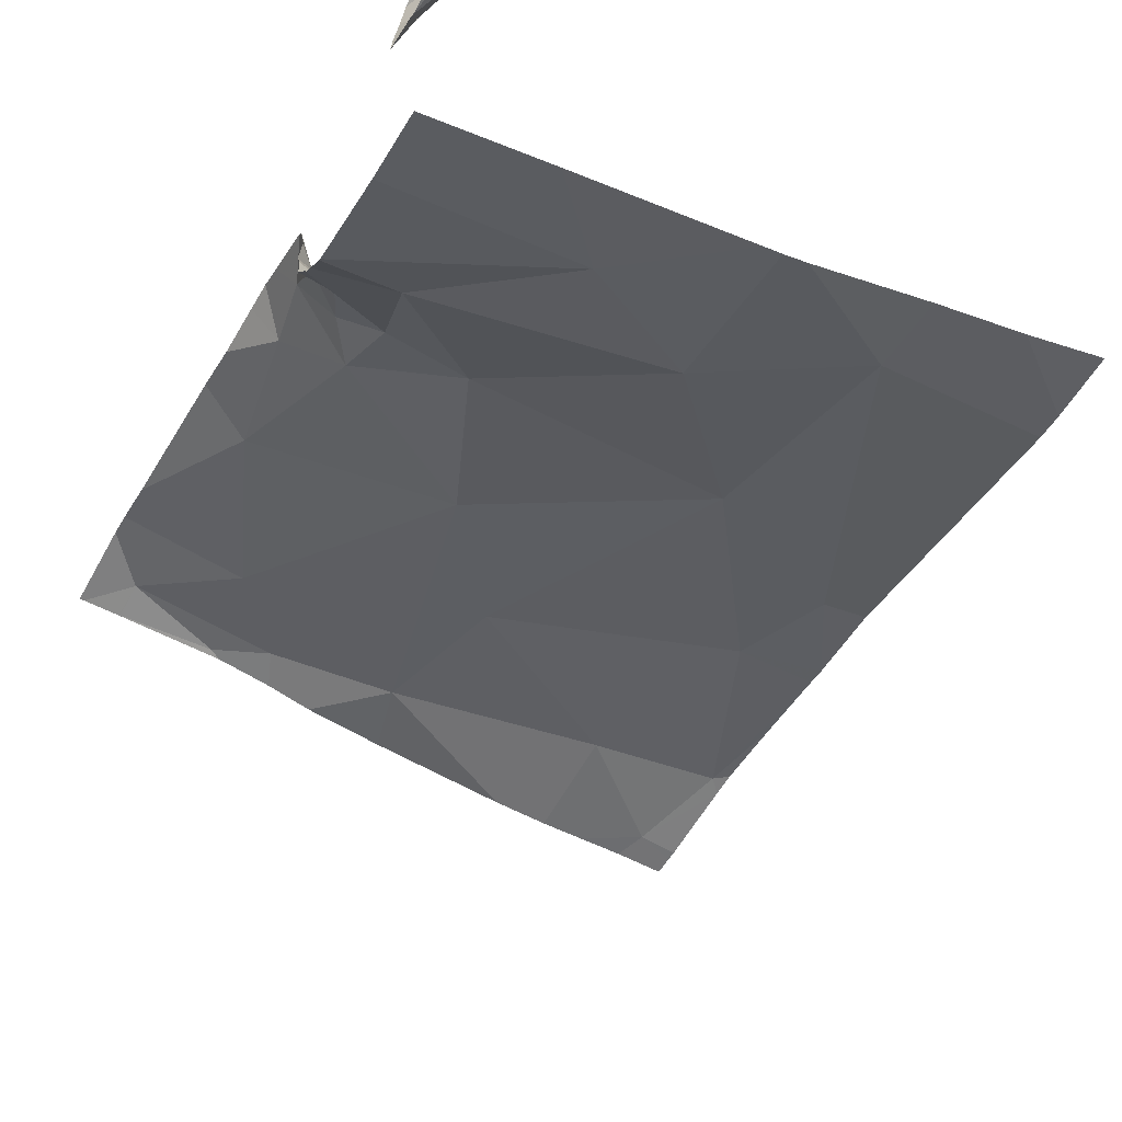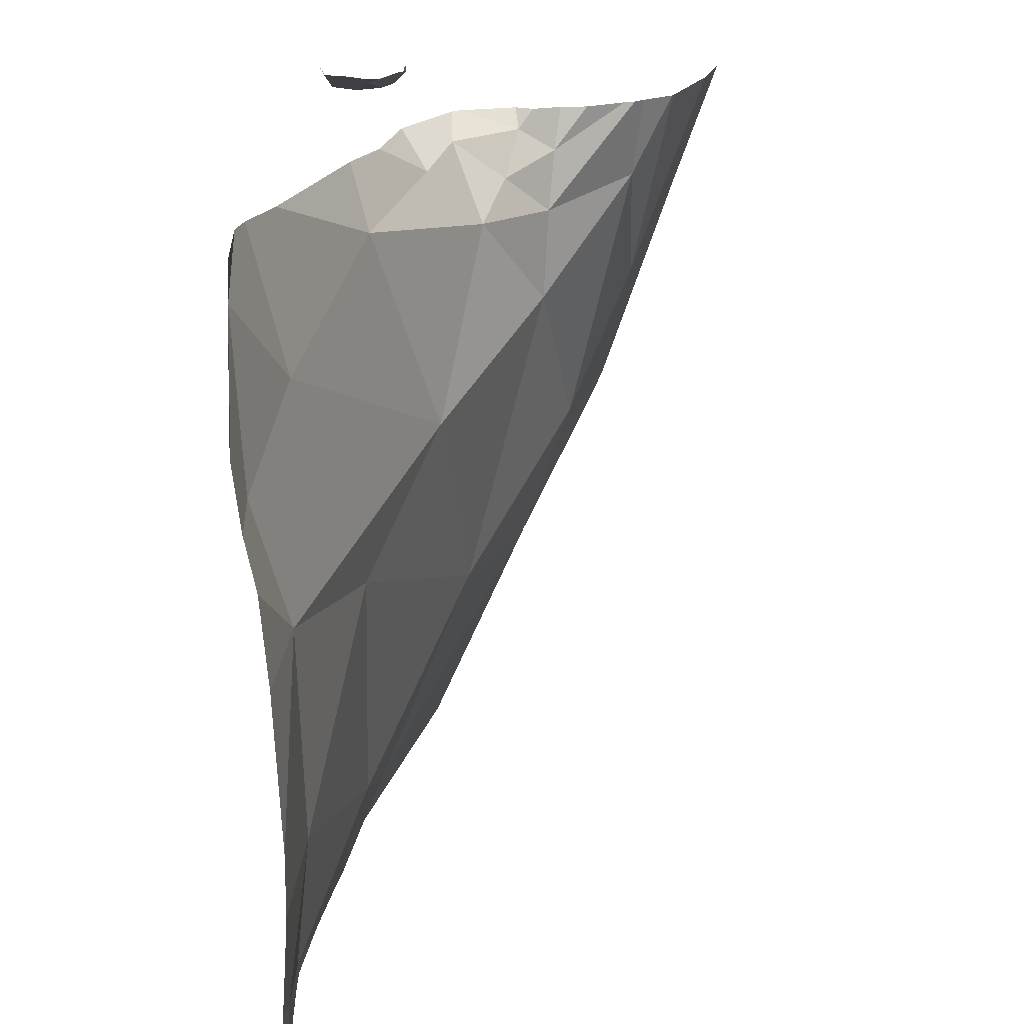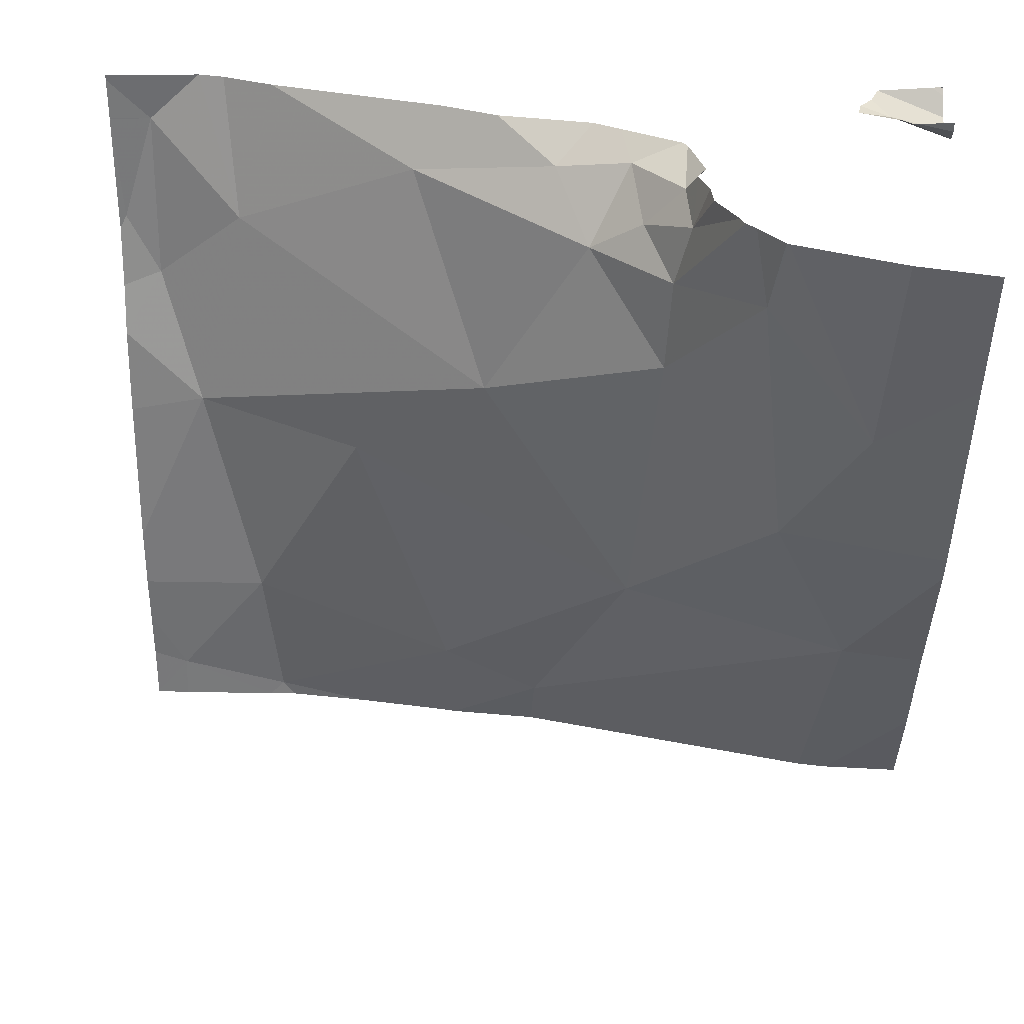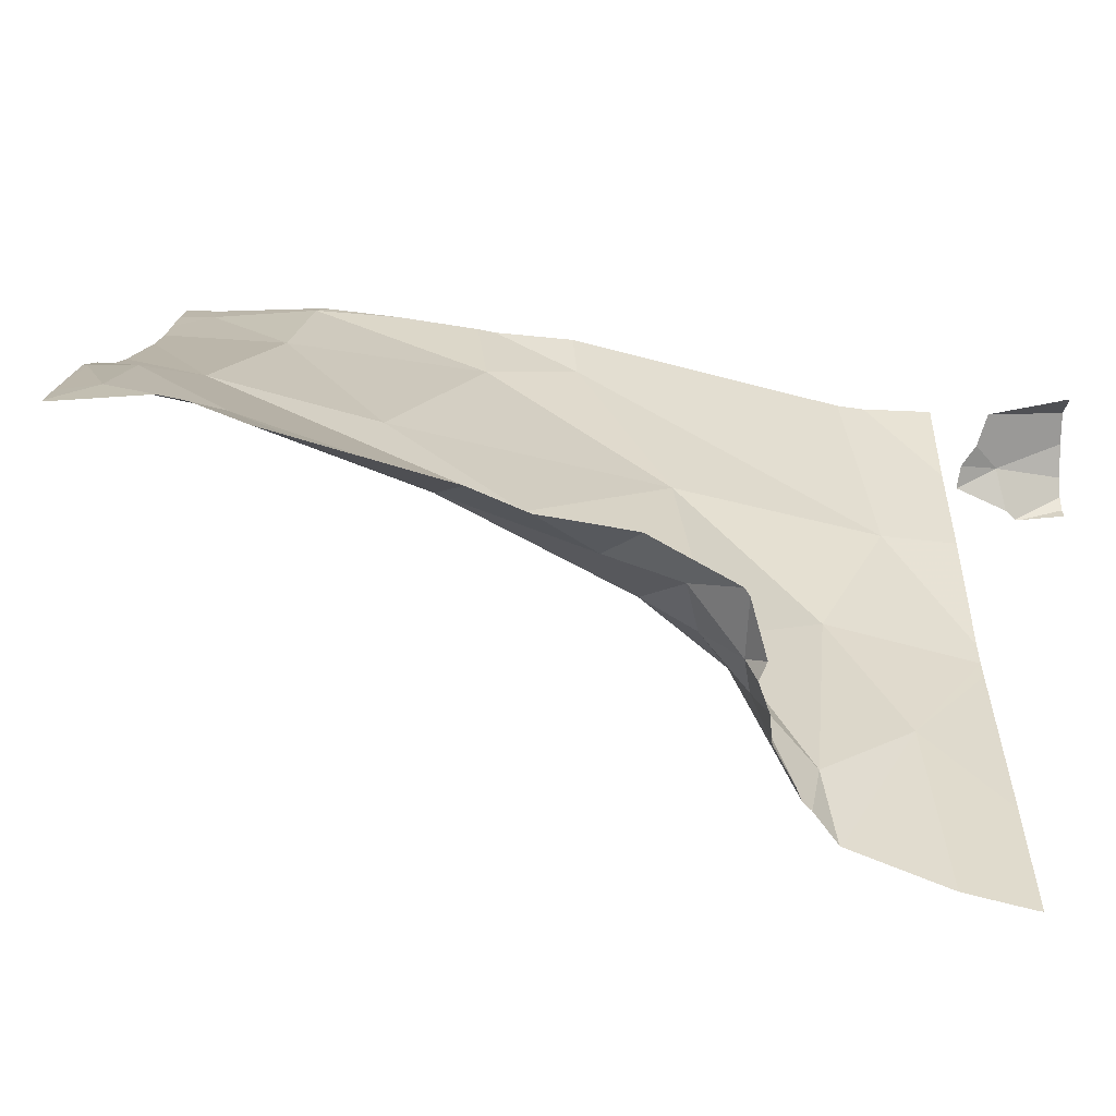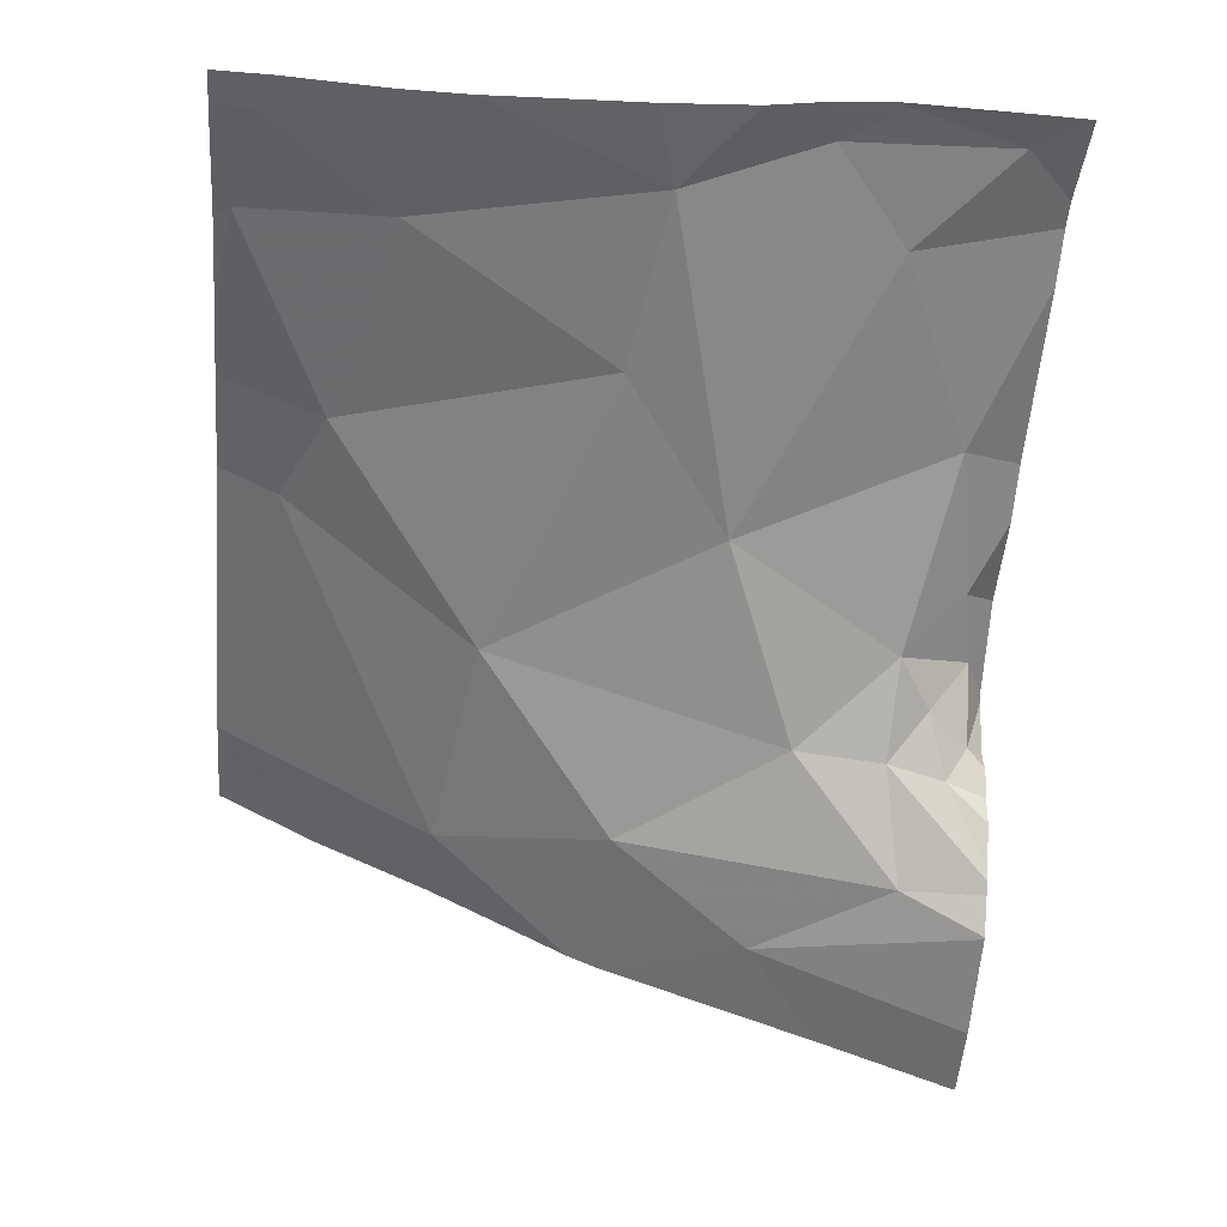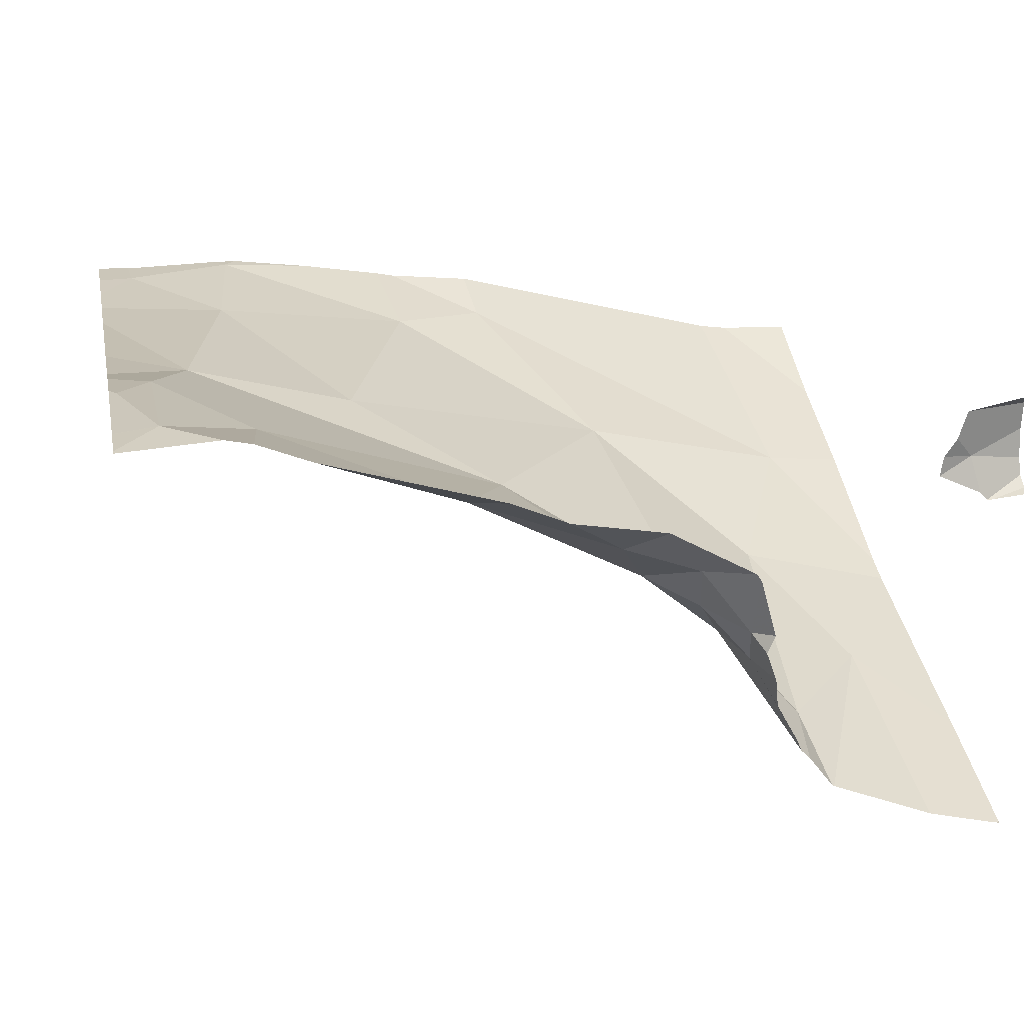
<metadata>
{"format":"obj","ext":"obj","renderer":"f3d","projection":"perspective","resolution":1024,"background":"white","views":[{"elev":-58.8,"azim":-119.7,"up":"+Z"},{"elev":21.1,"azim":90.5,"up":"+Y"},{"elev":30.8,"azim":-177.5,"up":"+Y"},{"elev":13.1,"azim":-179.6,"up":"+Z"},{"elev":-40.9,"azim":84.9,"up":"+Z"},{"elev":20.2,"azim":168.8,"up":"+Z"}]}
</metadata>
<code>
v -118.1 213.8 500.8
v -118.5 214.7 500.7
v -118 213.9 500.8
v -118 213.8 500.8
v -118.1 214.2 500.8
v -118 213.9 500.8
v -118 214 500.8
v -118 214.2 500.8
v -118 214.6 500.8
v -118 214.6 500.8
v -118 214.3 500.8
v -118 214.5 500.8
v -118 214.5 500.8
v -118.1 214.4 500.8
v -118.1 214.6 500.8
v -118 214.6 500.8
v -118 214.4 500.8
v -118 214.7 500.8
v -118 214.6 500.8
v -118.2 213.9 500.8
v -118.7 214.4 500.5
v -118.9 214.6 500.4
v -118.6 214.6 500.7
v -118.4 214.6 500.7
v -118.8 214.5 500.5
v -119 213.7 500.7
v -118.2 213.7 500.8
v -119 214.4 500.4
v -118.6 214.5 500.6
v -118.5 214.3 500.6
v -119 213.7 500.7
v -119 214.7 500.8
v -118.8 214.6 500.5
v -118.7 214.6 500.6
v -118.7 214.6 500.6
v -118.9 214.2 500.5
v -118.7 214 500.6
v -118.8 214.6 500.5
v -118.6 213.7 500.8
v -118.2 214.5 500.8
v -118.3 213.7 500.8
v -118.5 213.7 500.8
v -118.4 213.7 500.8
v -118.8 213.7 500.7
v -119 214 500.5
v -118 213.7 500.8
v -118.3 214.2 500.7
v -118.7 214.7 500.7
v -118.5 213.8 500.7
v -118.5 214.7 500.7
v -118 213.7 500.8
v -118.2 213.7 500.8
v -118.6 213.8 500.7
v -118.7 214.7 500.7
v -118.6 214.7 500.7
v -119.1 214.7 500.3
v -118 214.7 500.8
v -119.1 214.2 500.4
v -119.1 214.2 500.4
v -119.1 214.5 500.3
v -119.1 214.7 500.3
v -119.1 214.6 500.8
v -119.1 214.6 500.8
v -119.1 214.6 500.7
v -119.1 214.7 500.8
v -119.1 214.7 500.8
v -119.1 214.6 500.7
v -119.1 214.7 500.7
v -119.1 214.2 500.4
v -119.1 214 500.5
v -119.1 213.7 500.7
v -118 214.7 500.8
v -119.1 213.9 500.6
v -118.1 213.7 500.8
v -118.2 213.7 500.8
v -119 213.7 500.7
v -119.1 213.7 500.7
v -119.1 213.7 500.7
v -119.1 213.7 500.7
v -118.9 214.7 500.3
v -119 214.7 500.3
v -118.9 214.7 500.3
v -118.8 214.7 500.4
v -118.8 214.7 500.5
v -118.8 214.7 500.5
v -118.8 214.7 500.5
v -118.8 214.7 500.5
v -118.2 214.7 500.8
v -119 214.7 500.7
v -119 214.7 500.7
v -118.1 214.7 500.8
v -119 214.7 500.8
v -118.8 214.7 500.6
v -118.8 214.7 500.6
v -118.8 214.7 500.4
v -119 214.7 500.8
v -118.8 214.7 500.4
v -118.2 214.7 500.8
v -119.1 214.7 500.8
v -119 214.7 500.7
v -119 214.7 500.3
v -119.1 214.7 500.3
v -119 214.7 500.8
v -119.1 214.7 500.8
v -119 214.7 500.7
v -119.1 214.7 500.8
v -119.1 214.7 500.8
v -119.1 214.7 500.8
v -119 214.7 500.7
v -119.1 214.7 500.7
f 3 1 4
f 46 1 51
f 6 20 3
f 7 5 6
f 8 5 7
f 19 9 10
f 10 9 12
f 11 5 8
f 13 12 14
f 17 14 11
f 16 9 19
f 18 15 16
f 36 21 22
f 21 25 22
f 37 30 21
f 23 24 50
f 29 24 23
f 29 25 21
f 54 23 48
f 58 28 59
f 76 70 31
f 80 22 82
f 30 40 24
f 30 24 29
f 15 18 57
f 62 32 92
f 33 34 93
f 82 22 83
f 30 47 5
f 34 33 35
f 38 25 35
f 29 35 25
f 36 37 21
f 21 30 29
f 34 35 29
f 29 23 34
f 28 36 22
f 83 25 97
f 25 38 95
f 56 60 101
f 38 33 85
f 13 14 17
f 15 9 16
f 12 9 15
f 15 40 14
f 5 14 40
f 40 15 91
f 75 52 41
f 5 40 30
f 88 40 98
f 99 62 104
f 14 5 11
f 10 12 13
f 14 12 15
f 89 64 105
f 74 1 27
f 35 33 38
f 37 36 45
f 45 36 58
f 53 45 26
f 27 52 75
f 5 47 20
f 47 49 20
f 49 53 42
f 52 49 43
f 26 70 76
f 5 20 6
f 81 28 80
f 52 20 49
f 80 28 22
f 37 53 49
f 47 30 37
f 53 37 45
f 1 52 27
f 56 61 60
f 52 1 20
f 20 1 3
f 47 37 49
f 58 36 28
f 55 23 2
f 39 53 44
f 59 28 60
f 31 73 71
f 60 28 81
f 48 23 55
f 41 52 43
f 63 32 62
f 64 32 63
f 43 49 42
f 66 65 99
f 42 53 39
f 54 34 23
f 44 53 26
f 105 67 109
f 67 68 100
f 26 45 70
f 69 45 58
f 2 23 50
f 70 45 69
f 51 1 74
f 50 24 88
f 31 71 77
f 70 73 31
f 46 4 1
f 77 71 78
f 57 18 72
f 78 71 79
f 83 22 25
f 84 33 94
f 85 33 84
f 86 38 85
f 87 38 86
f 88 24 40
f 89 32 64
f 90 32 89
f 91 15 57
f 92 32 96
f 93 34 54
f 94 33 93
f 95 38 87
f 96 32 90
f 97 25 95
f 98 40 91
f 99 65 62
f 100 68 110
f 101 60 81
f 102 61 56
f 103 62 92
f 104 62 103
f 105 64 67
f 106 66 99
f 107 66 106
f 108 66 107
f 109 67 100

</code>
